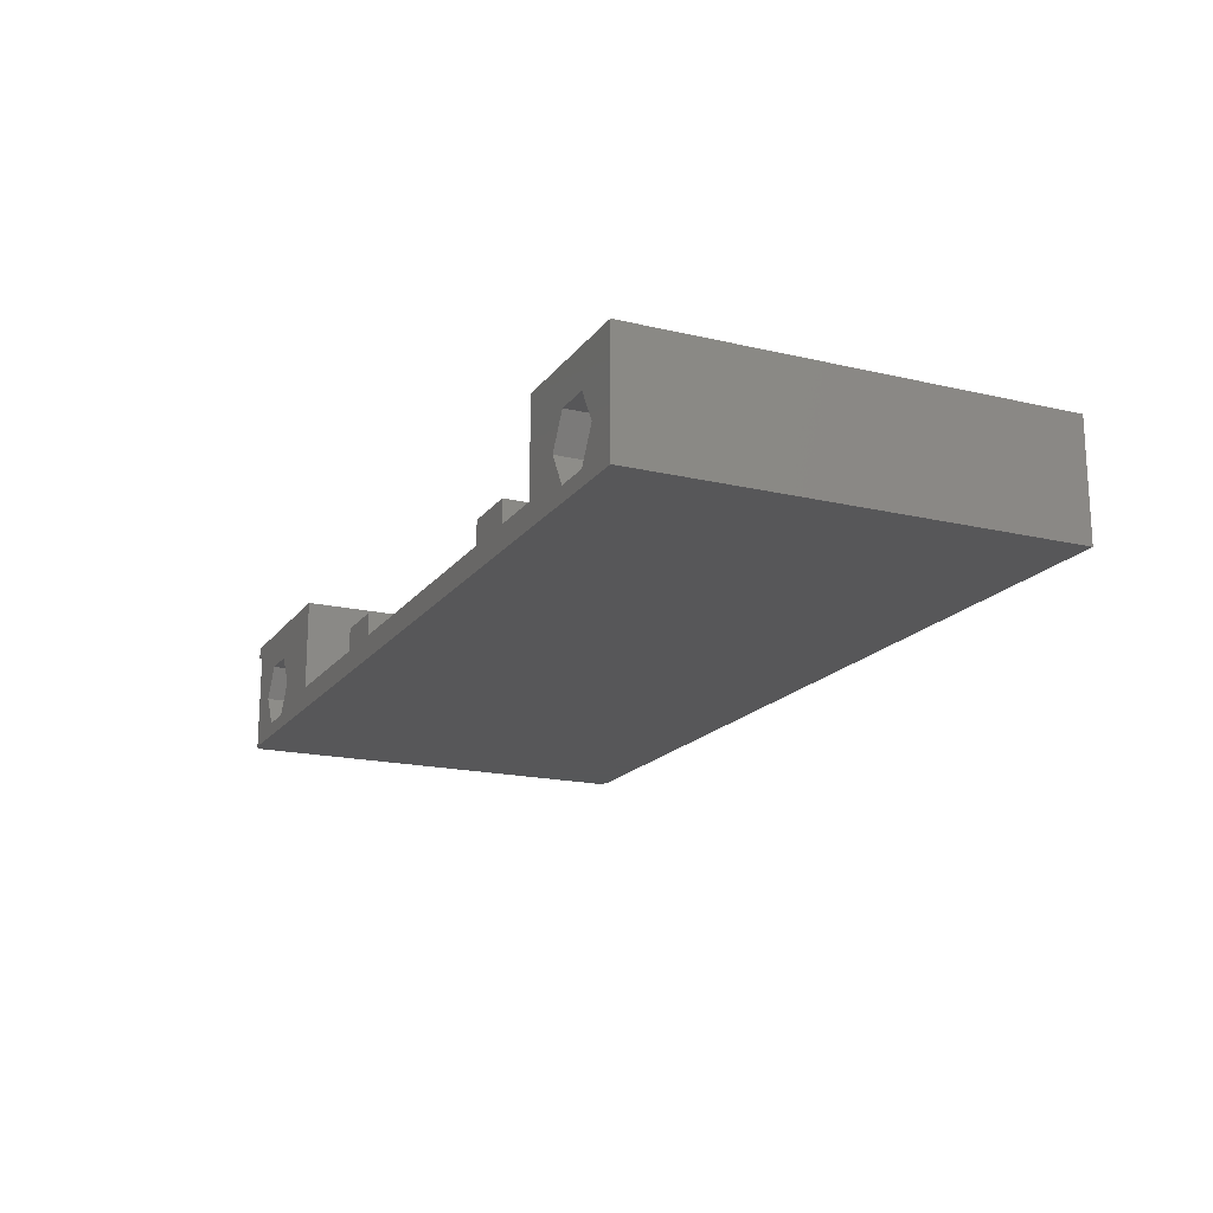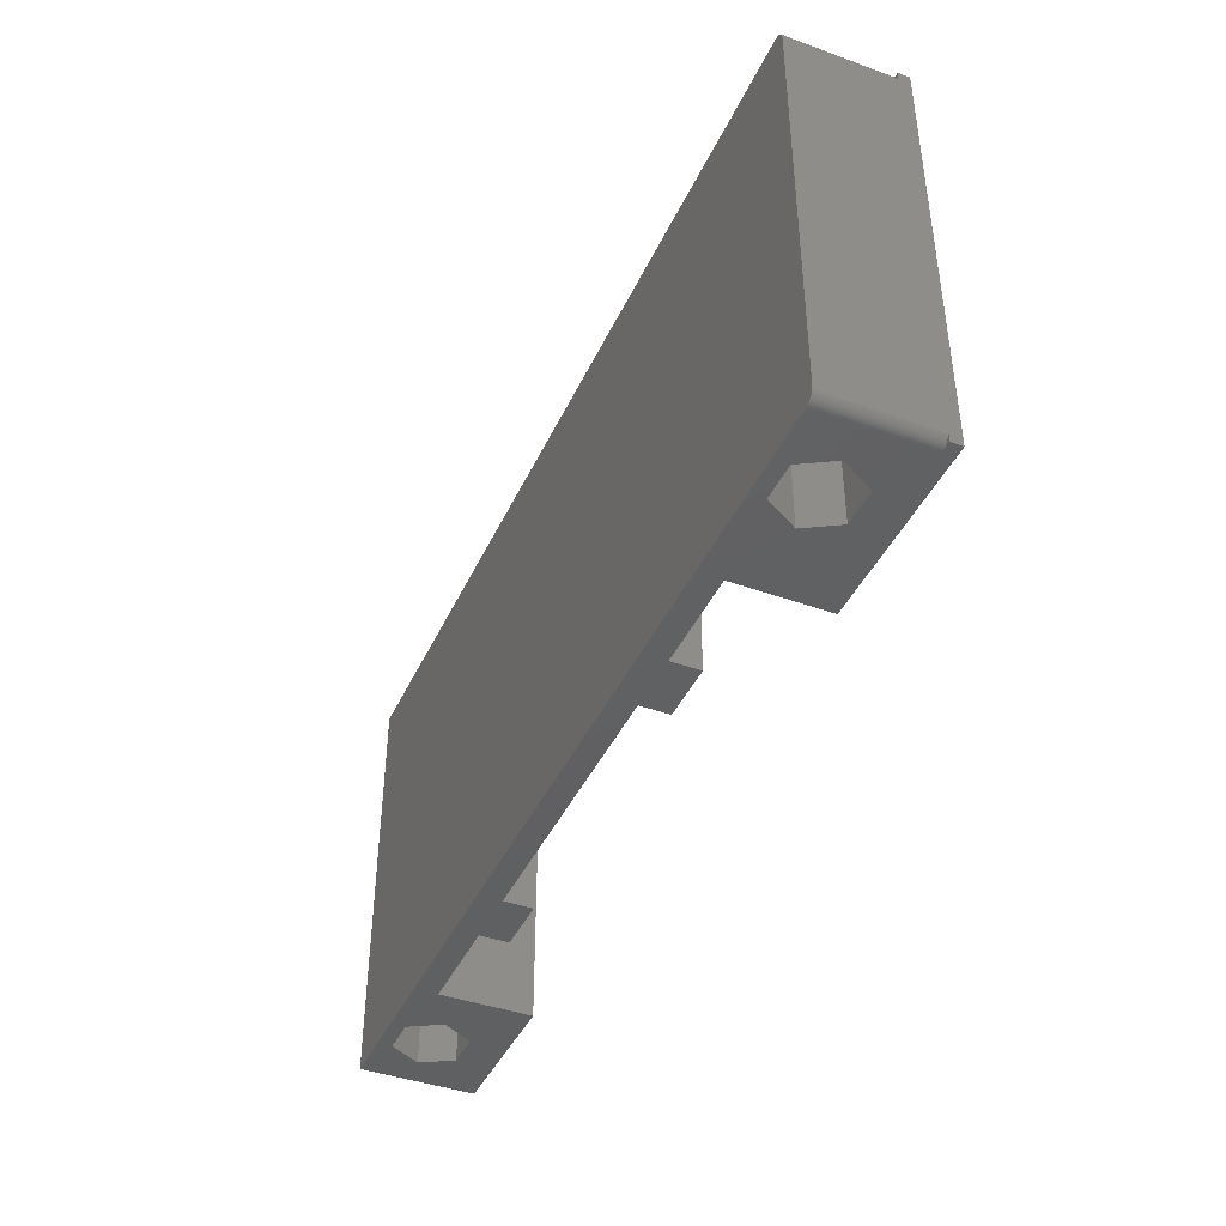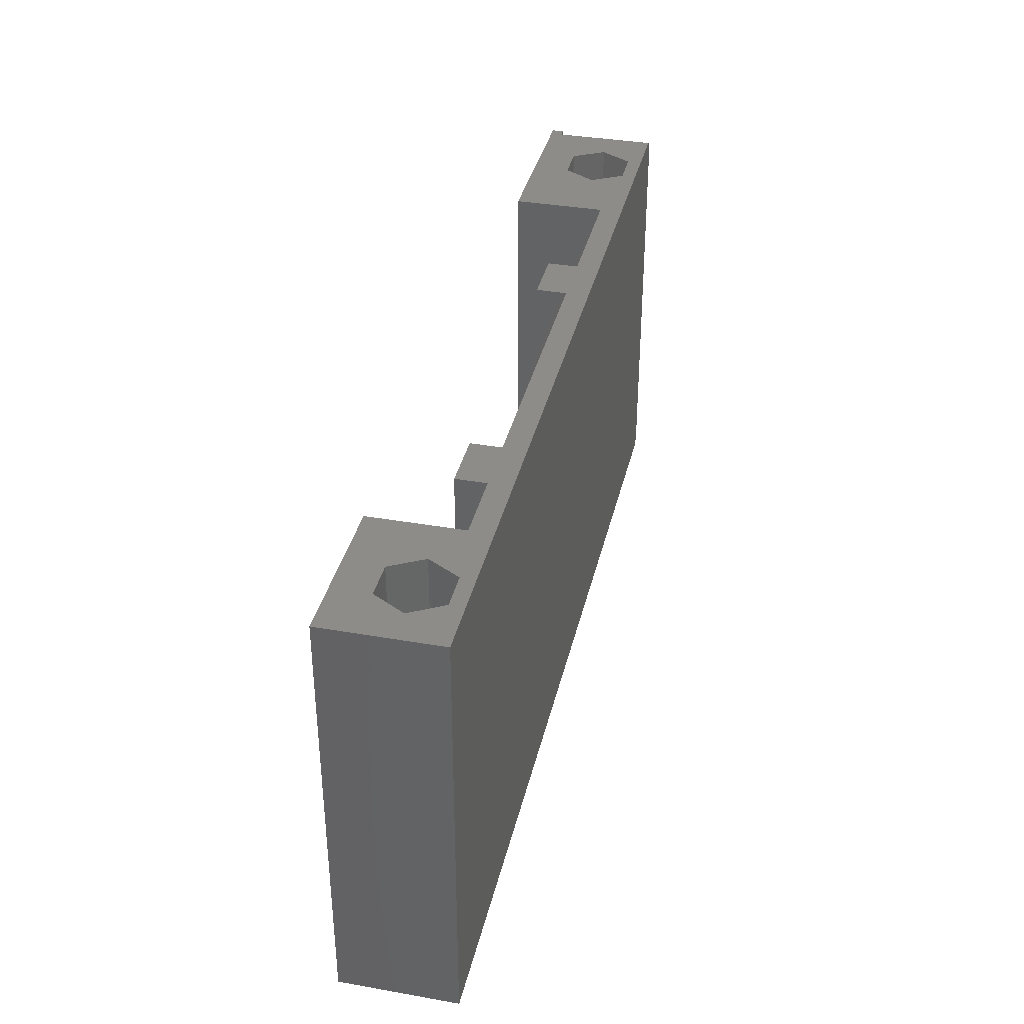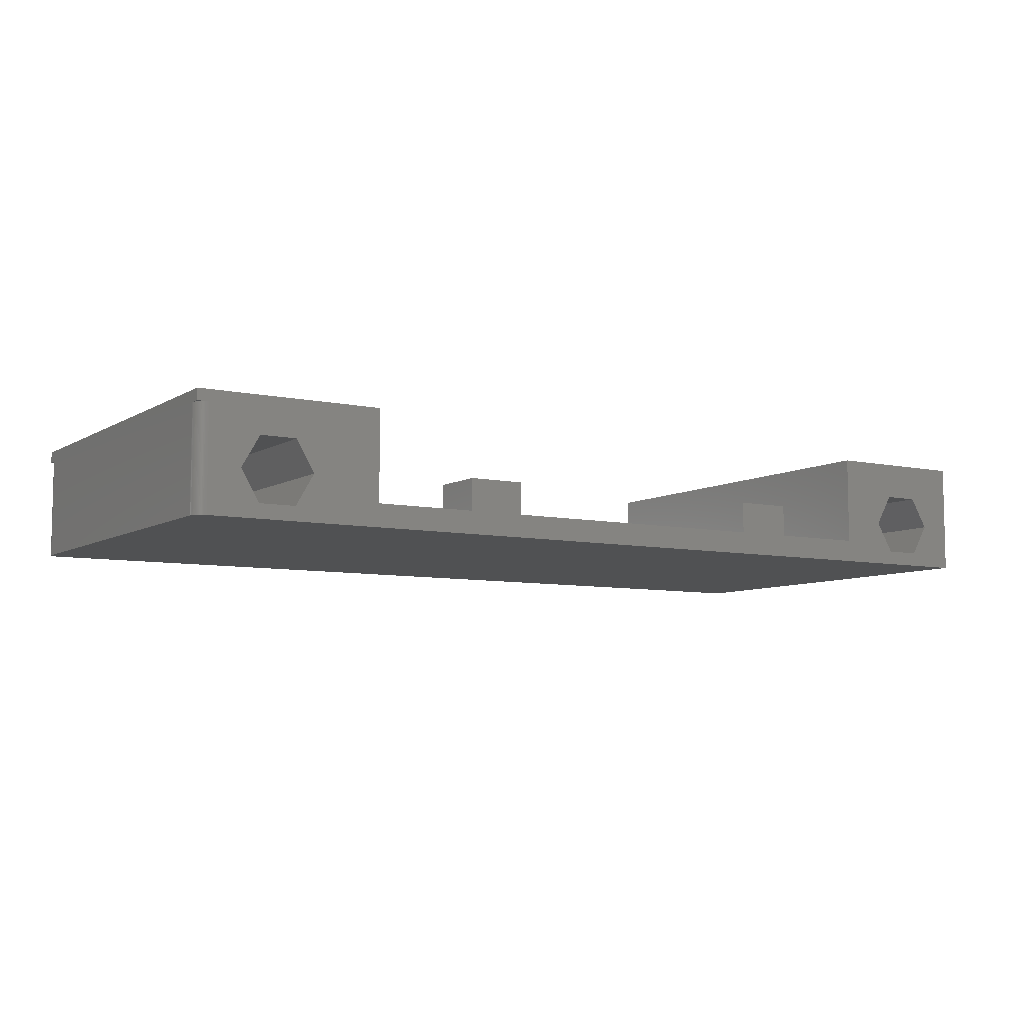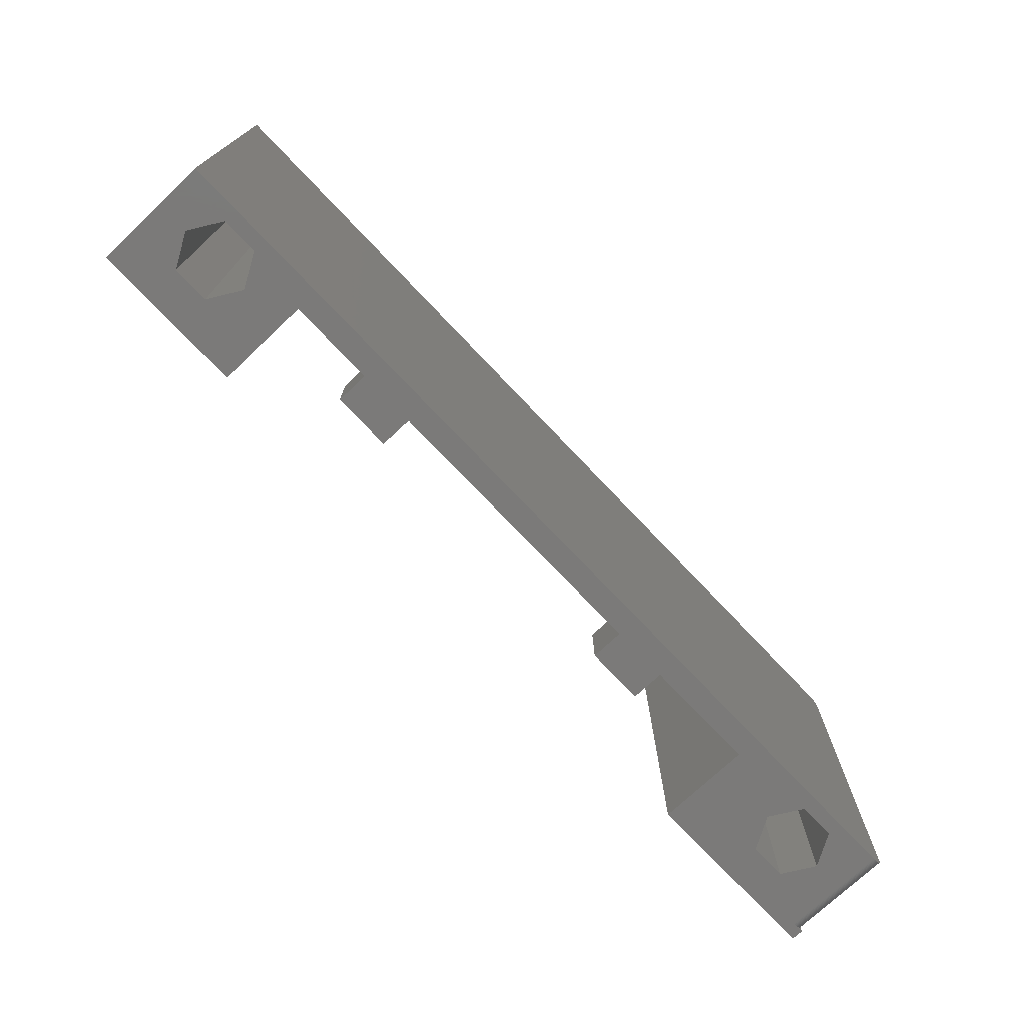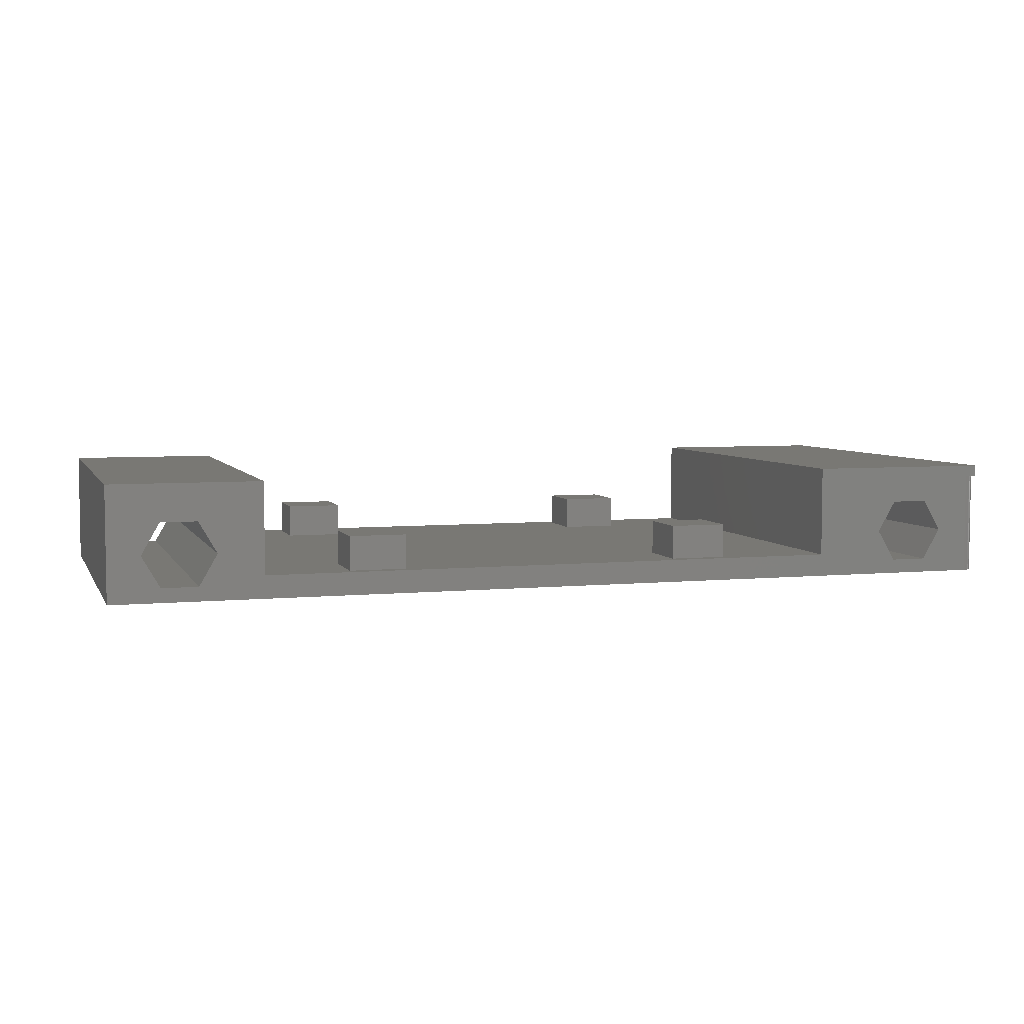
<metadata>
{"format":"stl","ext":"stl","renderer":"f3d","projection":"perspective","resolution":1024,"background":"white","views":[{"elev":-17.8,"azim":65.2,"up":"+Z"},{"elev":-41.9,"azim":-113.4,"up":"+Y"},{"elev":36.3,"azim":102.9,"up":"+Y"},{"elev":-7.4,"azim":-32.0,"up":"+Z"},{"elev":-73.5,"azim":133.4,"up":"+Y"},{"elev":5.3,"azim":163.0,"up":"+Z"}]}
</metadata>
<code>
# stl→obj: 144 verts, 292 faces
v 43.13 -18.5 2.266e-15
v -20.13 18.5 -2.266e-15
v 43.13 18.5 -2.266e-15
v -37.13 -18.5 2.266e-15
v -38.13 -17.5 2.143e-15
v -37.23 -18.5 2.265e-15
v -38.13 17.5 -2.143e-15
v -37.33 -18.48 2.263e-15
v -37.13 18.5 -2.266e-15
v -37.42 -18.46 2.26e-15
v -37.23 18.5 -2.265e-15
v -37.51 -18.42 2.256e-15
v -37.33 18.48 -2.263e-15
v -37.6 -18.38 2.251e-15
v -37.42 18.46 -2.26e-15
v -37.69 -18.33 2.245e-15
v -37.51 18.42 -2.256e-15
v -37.76 -18.27 2.238e-15
v -37.6 18.38 -2.251e-15
v -37.84 -18.21 2.23e-15
v -37.69 18.33 -2.245e-15
v -37.9 -18.13 2.221e-15
v -37.76 18.27 -2.238e-15
v -37.96 -18.06 2.211e-15
v -37.84 18.21 -2.23e-15
v -38.01 -17.97 2.201e-15
v -37.9 18.13 -2.221e-15
v -38.05 -17.88 2.19e-15
v -37.96 18.06 -2.211e-15
v -38.09 -17.79 2.179e-15
v -38.01 17.97 -2.201e-15
v -38.11 -17.7 2.167e-15
v -38.05 17.88 -2.19e-15
v -38.13 -17.6 2.155e-15
v -38.09 17.79 -2.179e-15
v -38.11 17.7 -2.167e-15
v -38.13 17.6 -2.155e-15
v 35.54 18.5 6.75
v 43.13 18.5 9
v 38.72 18.5 6.75
v 40.31 18.5 4
v 38.72 18.5 1.25
v 35.54 18.5 1.25
v 30 18.5 9
v 33.95 18.5 4
v 30 18.5 2
v -20.13 18.5 2
v -22 18.5 2
v -29.54 18.5 1.25
v -29.54 18.5 6.75
v -38.13 18.5 10
v -22 18.5 10
v -37.13 18.5 9
v -27.95 18.5 4
v -38.13 18.5 9
v -32.72 18.5 6.75
v -34.31 18.5 4
v -32.72 18.5 1.25
v 43.13 -18.5 10
v 43.13 18.5 10
v -37.23 18.5 9
v -37.33 18.48 9
v -37.42 18.46 9
v -37.51 18.42 9
v -37.6 18.38 9
v -37.69 18.33 9
v -37.76 18.27 9
v -37.84 18.21 9
v -37.9 18.13 9
v -37.96 18.06 9
v -38.01 17.97 9
v -38.05 17.88 9
v -38.09 17.79 9
v -38.11 17.7 9
v -38.13 17.6 9
v -38.13 17.5 9
v -38.13 -18.5 9
v -37.23 -18.5 9
v -37.13 -18.5 9
v -37.33 -18.48 9
v -37.42 -18.46 9
v -37.51 -18.42 9
v -37.6 -18.38 9
v -37.69 -18.33 9
v -37.76 -18.27 9
v -37.84 -18.21 9
v -37.9 -18.13 9
v -37.96 -18.06 9
v -38.01 -17.97 9
v -38.05 -17.88 9
v -38.09 -17.79 9
v -38.11 -17.7 9
v -38.13 -17.6 9
v -38.13 -17.5 9
v -38.13 -18.5 10
v -22 -18.5 10
v 30 18.5 10
v 30 -18.5 10
v -29.54 -18.5 1.25
v -27.95 -18.5 4
v -32.72 -18.5 1.25
v -34.31 -18.5 4
v -32.72 -18.5 6.75
v -29.54 -18.5 6.75
v 38.72 -18.5 1.25
v 40.31 -18.5 4
v 35.54 -18.5 1.25
v 33.95 -18.5 4
v 35.54 -18.5 6.75
v 38.72 -18.5 6.75
v -22 -18.5 2
v 30 -18.5 2
v -12.5 12.5 2
v -7.5 -12.5 2
v -7.5 12.5 2
v -12.5 -12.5 2
v 17.5 12.5 2
v 22.5 -12.5 2
v 22.5 12.5 2
v 17.5 -12.5 2
v 22.5 17.5 2
v 17.5 17.5 2
v -7.5 17.5 2
v -12.5 17.5 2
v 22.5 -17.5 2
v 17.5 -17.5 2
v -7.5 -17.5 2
v -12.5 -17.5 2
v 17.5 17.5 5
v 17.5 12.5 5
v 22.5 12.5 5
v 22.5 17.5 5
v 17.5 -12.5 5
v 17.5 -17.5 5
v 22.5 -17.5 5
v 22.5 -12.5 5
v -12.5 17.5 5
v -12.5 12.5 5
v -7.5 12.5 5
v -7.5 17.5 5
v -12.5 -12.5 5
v -12.5 -17.5 5
v -7.5 -17.5 5
v -7.5 -12.5 5
f 1 2 3
f 4 2 1
f 5 2 4
f 5 4 6
f 7 2 5
f 5 6 8
f 2 7 9
f 5 8 10
f 9 7 11
f 5 10 12
f 11 7 13
f 5 12 14
f 13 7 15
f 5 14 16
f 15 7 17
f 5 16 18
f 17 7 19
f 5 18 20
f 19 7 21
f 5 20 22
f 21 7 23
f 5 22 24
f 23 7 25
f 5 24 26
f 25 7 27
f 5 26 28
f 27 7 29
f 5 28 30
f 29 7 31
f 5 30 32
f 31 7 33
f 5 32 34
f 33 7 35
f 35 7 36
f 36 7 37
f 38 39 40
f 39 41 40
f 42 3 43
f 41 3 42
f 3 41 39
f 39 38 44
f 45 44 38
f 45 46 44
f 43 46 45
f 2 46 43
f 2 43 3
f 46 2 47
f 2 48 47
f 9 49 2
f 48 2 49
f 50 51 52
f 51 50 53
f 52 54 50
f 48 54 52
f 54 48 49
f 51 53 55
f 56 53 50
f 57 53 56
f 57 9 53
f 58 9 57
f 49 9 58
f 59 39 60
f 1 39 59
f 39 1 3
f 61 55 53
f 62 55 61
f 63 55 62
f 64 55 63
f 65 55 64
f 66 55 65
f 67 55 66
f 68 55 67
f 69 55 68
f 70 55 69
f 71 55 70
f 72 55 71
f 73 55 72
f 74 55 73
f 75 55 74
f 55 75 76
f 77 78 79
f 77 80 78
f 77 81 80
f 77 82 81
f 77 83 82
f 77 84 83
f 77 85 84
f 77 86 85
f 77 87 86
f 77 88 87
f 77 89 88
f 77 90 89
f 77 91 90
f 77 92 91
f 77 93 92
f 93 77 94
f 7 5 76
f 76 51 55
f 94 76 5
f 76 94 51
f 95 94 77
f 94 95 51
f 51 96 52
f 96 51 95
f 97 59 60
f 59 97 98
f 82 10 81
f 10 82 12
f 34 94 5
f 94 34 93
f 22 88 24
f 88 22 87
f 85 16 84
f 16 85 18
f 80 6 78
f 6 80 8
f 78 4 79
f 4 78 6
f 81 8 80
f 8 81 10
f 28 91 30
f 91 28 90
f 24 89 26
f 89 24 88
f 86 18 85
f 18 86 20
f 83 12 82
f 12 83 14
f 26 90 28
f 90 26 89
f 30 92 32
f 92 30 91
f 32 93 34
f 93 32 92
f 20 87 22
f 87 20 86
f 84 14 83
f 14 84 16
f 67 25 68
f 25 67 23
f 65 21 66
f 21 65 19
f 63 17 64
f 17 63 15
f 61 13 62
f 13 61 11
f 33 71 31
f 71 33 72
f 29 69 27
f 69 29 70
f 36 73 35
f 73 36 74
f 7 75 37
f 75 7 76
f 66 23 67
f 23 66 21
f 64 19 65
f 19 64 17
f 62 15 63
f 15 62 13
f 53 11 61
f 11 53 9
f 31 70 29
f 70 31 71
f 27 68 25
f 68 27 69
f 35 72 33
f 72 35 73
f 37 74 36
f 74 37 75
f 99 54 49
f 54 99 100
f 58 99 49
f 99 58 101
f 102 58 57
f 58 102 101
f 103 57 56
f 57 103 102
f 103 50 104
f 50 103 56
f 100 50 54
f 50 100 104
f 105 41 42
f 41 105 106
f 43 105 42
f 105 43 107
f 108 43 45
f 43 108 107
f 109 45 38
f 45 109 108
f 109 40 110
f 40 109 38
f 106 40 41
f 40 106 110
f 39 97 60
f 97 39 44
f 79 102 103
f 4 99 101
f 99 4 107
f 1 107 4
f 102 4 101
f 4 102 79
f 79 95 77
f 104 95 79
f 104 79 103
f 95 104 96
f 100 96 104
f 100 111 96
f 107 111 99
f 99 111 100
f 98 109 59
f 98 108 109
f 112 108 98
f 112 107 108
f 111 107 112
f 110 59 109
f 106 59 110
f 106 1 59
f 105 1 106
f 107 1 105
f 96 48 52
f 48 96 111
f 112 44 46
f 98 44 112
f 44 98 97
f 113 114 115
f 114 113 116
f 117 118 119
f 118 117 120
f 119 46 121
f 46 122 121
f 115 117 122
f 117 115 120
f 115 122 123
f 46 123 122
f 47 123 46
f 47 113 124
f 48 113 47
f 113 48 116
f 123 47 124
f 46 119 112
f 118 112 119
f 125 112 118
f 126 112 125
f 114 120 115
f 120 114 126
f 127 126 114
f 127 112 126
f 111 127 128
f 116 48 111
f 127 111 112
f 116 111 128
f 117 129 122
f 129 117 130
f 129 131 132
f 131 129 130
f 131 121 132
f 121 131 119
f 121 129 132
f 129 121 122
f 117 131 130
f 131 117 119
f 126 133 120
f 133 126 134
f 133 135 136
f 135 133 134
f 135 118 136
f 118 135 125
f 118 133 136
f 133 118 120
f 126 135 134
f 135 126 125
f 113 137 124
f 137 113 138
f 137 139 140
f 139 137 138
f 139 123 140
f 123 139 115
f 123 137 140
f 137 123 124
f 113 139 138
f 139 113 115
f 128 141 116
f 141 128 142
f 141 143 144
f 143 141 142
f 143 114 144
f 114 143 127
f 128 143 142
f 143 128 127
f 114 141 144
f 141 114 116

</code>
